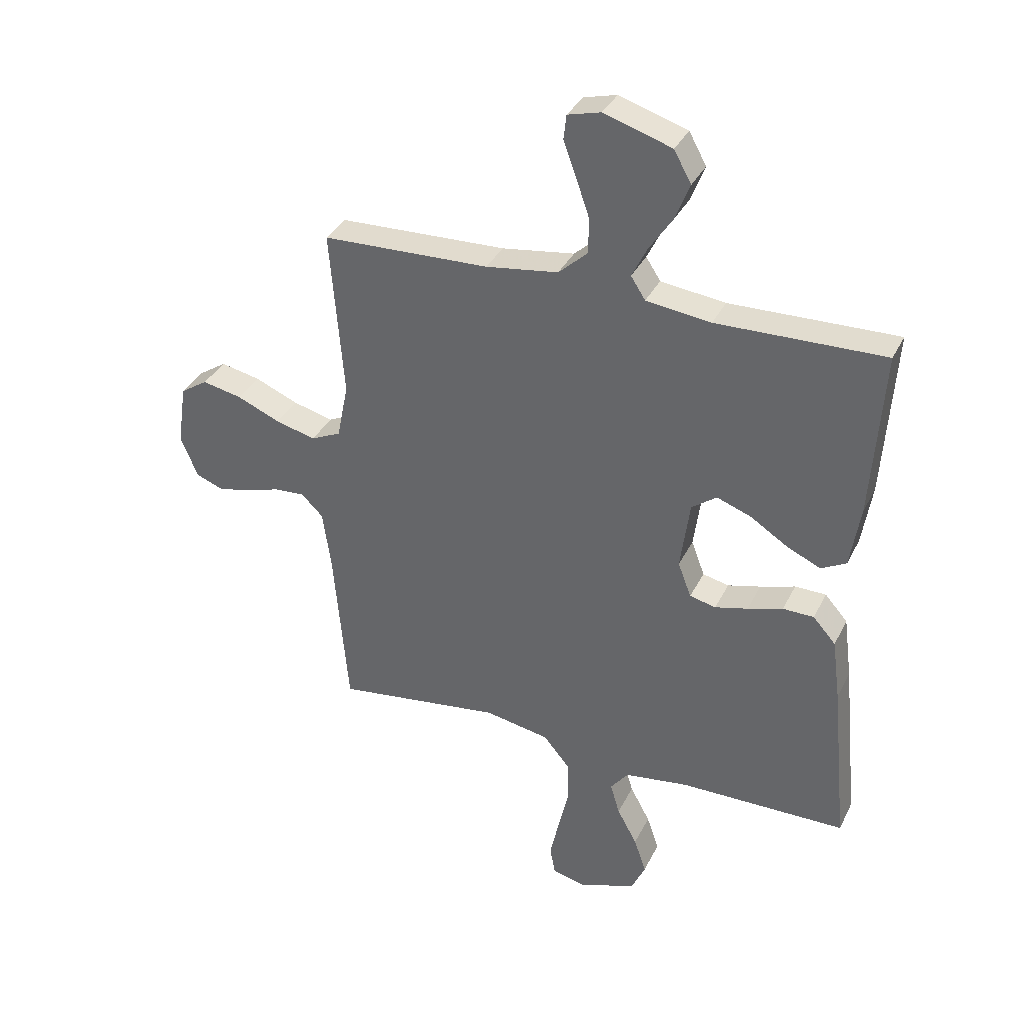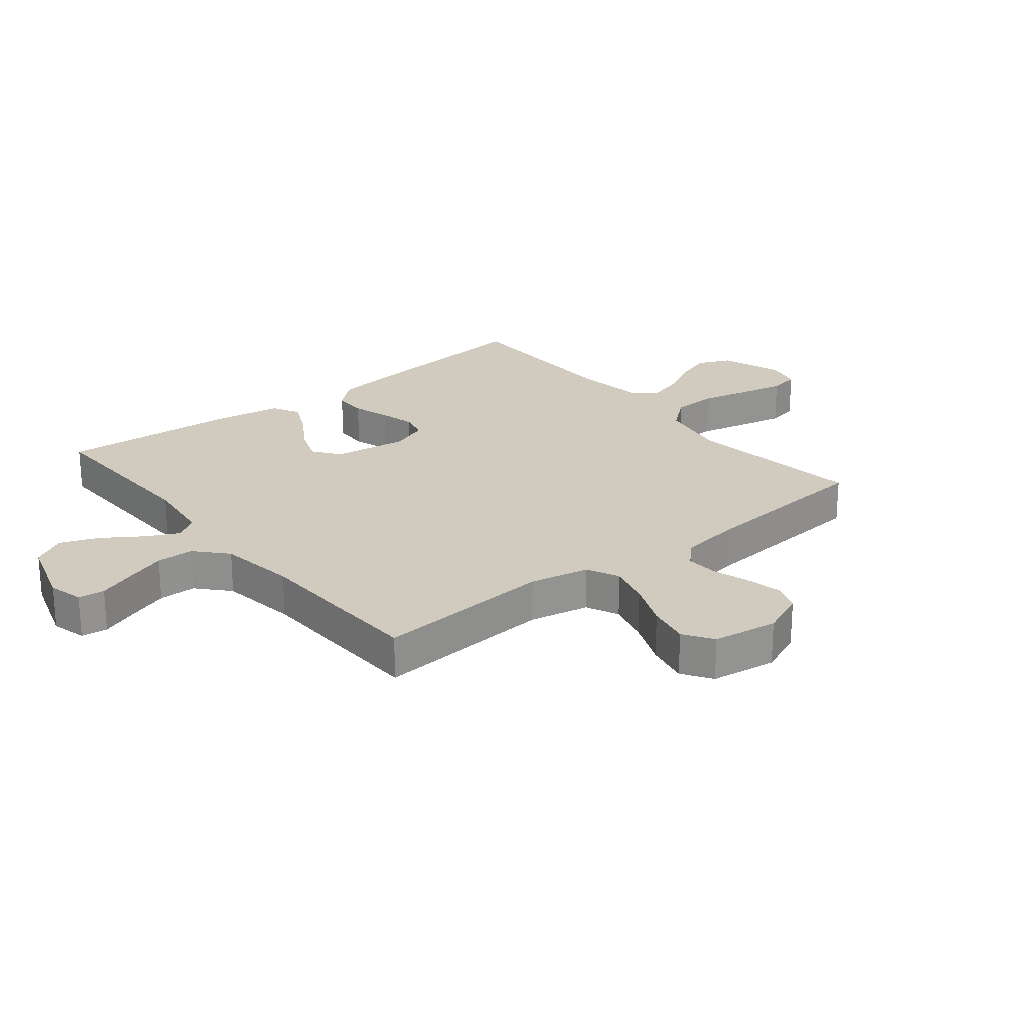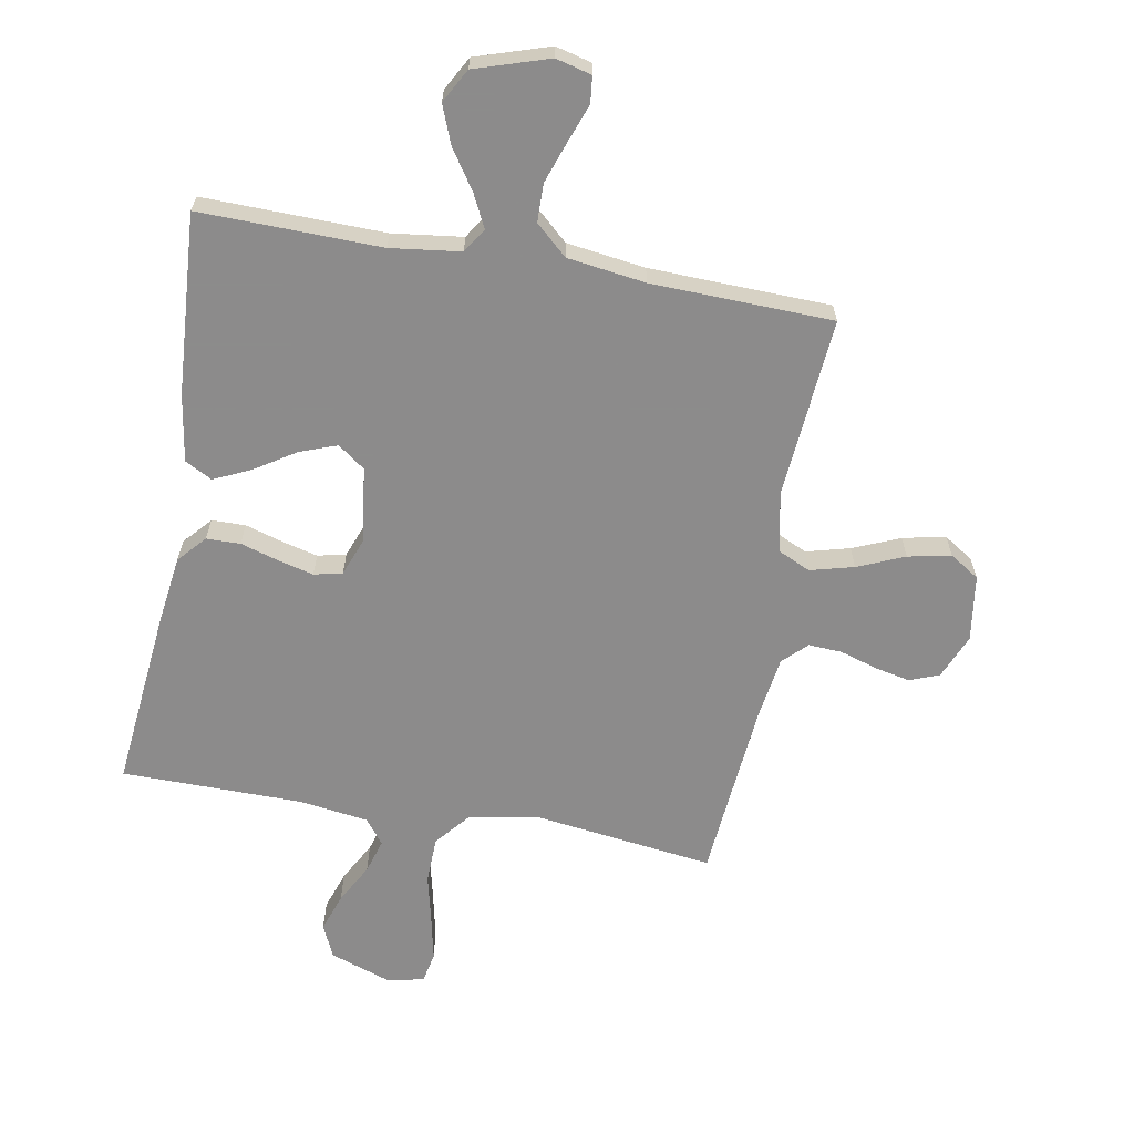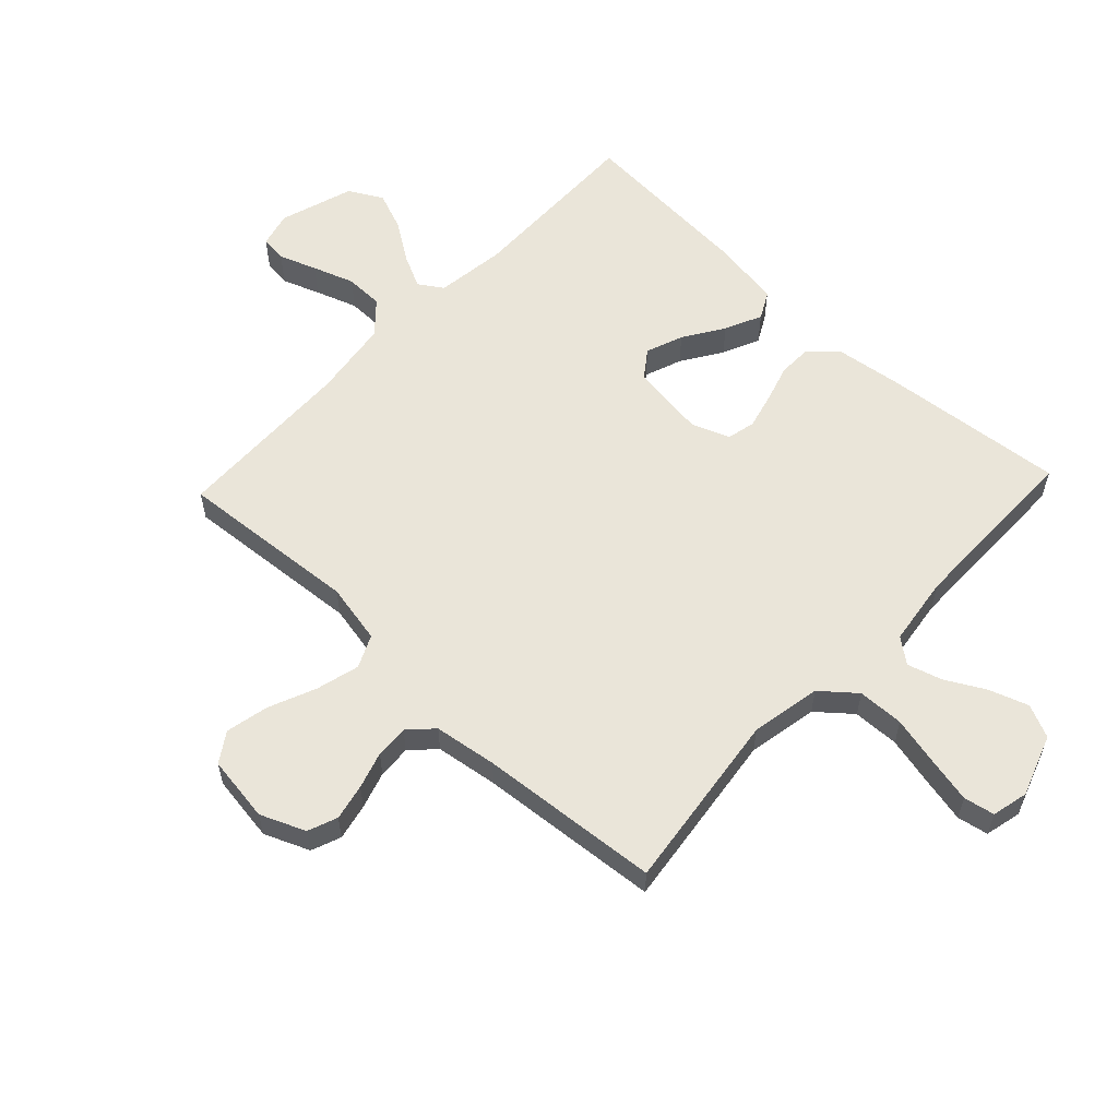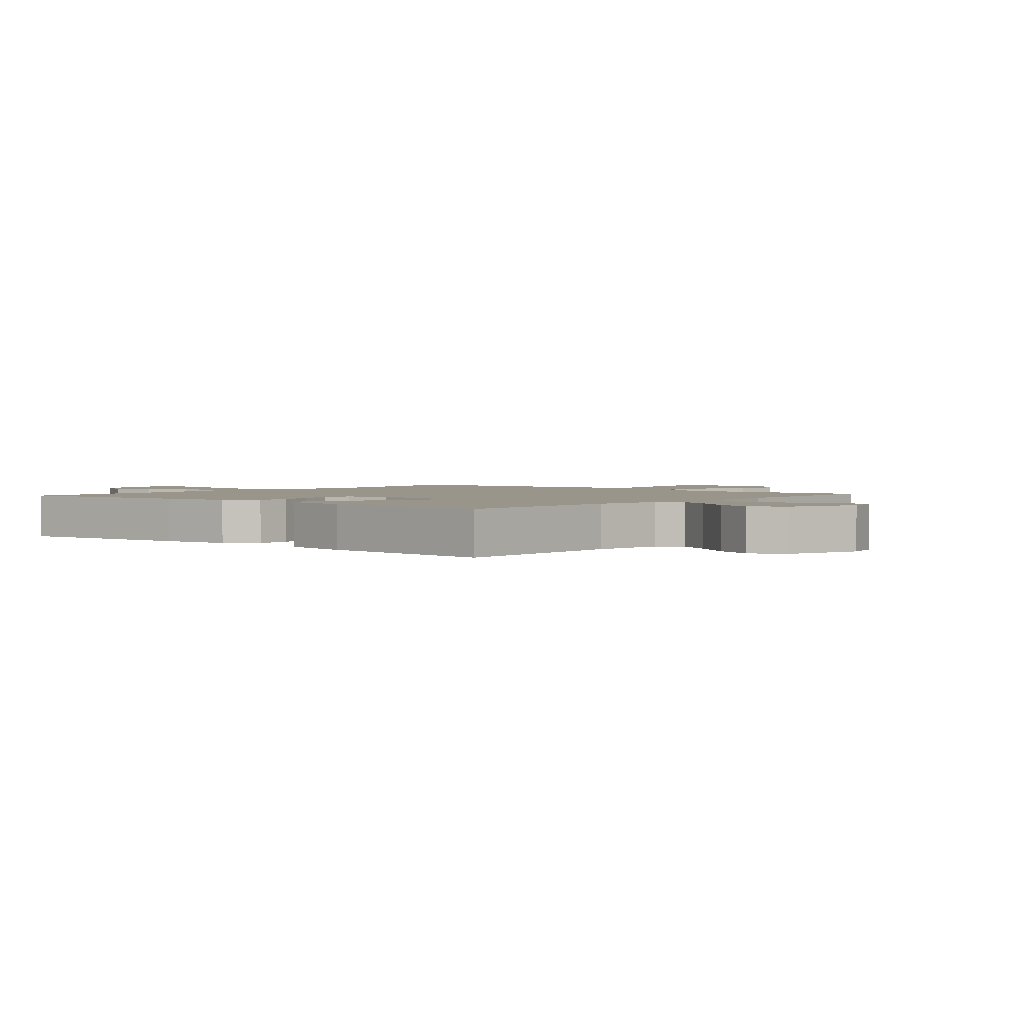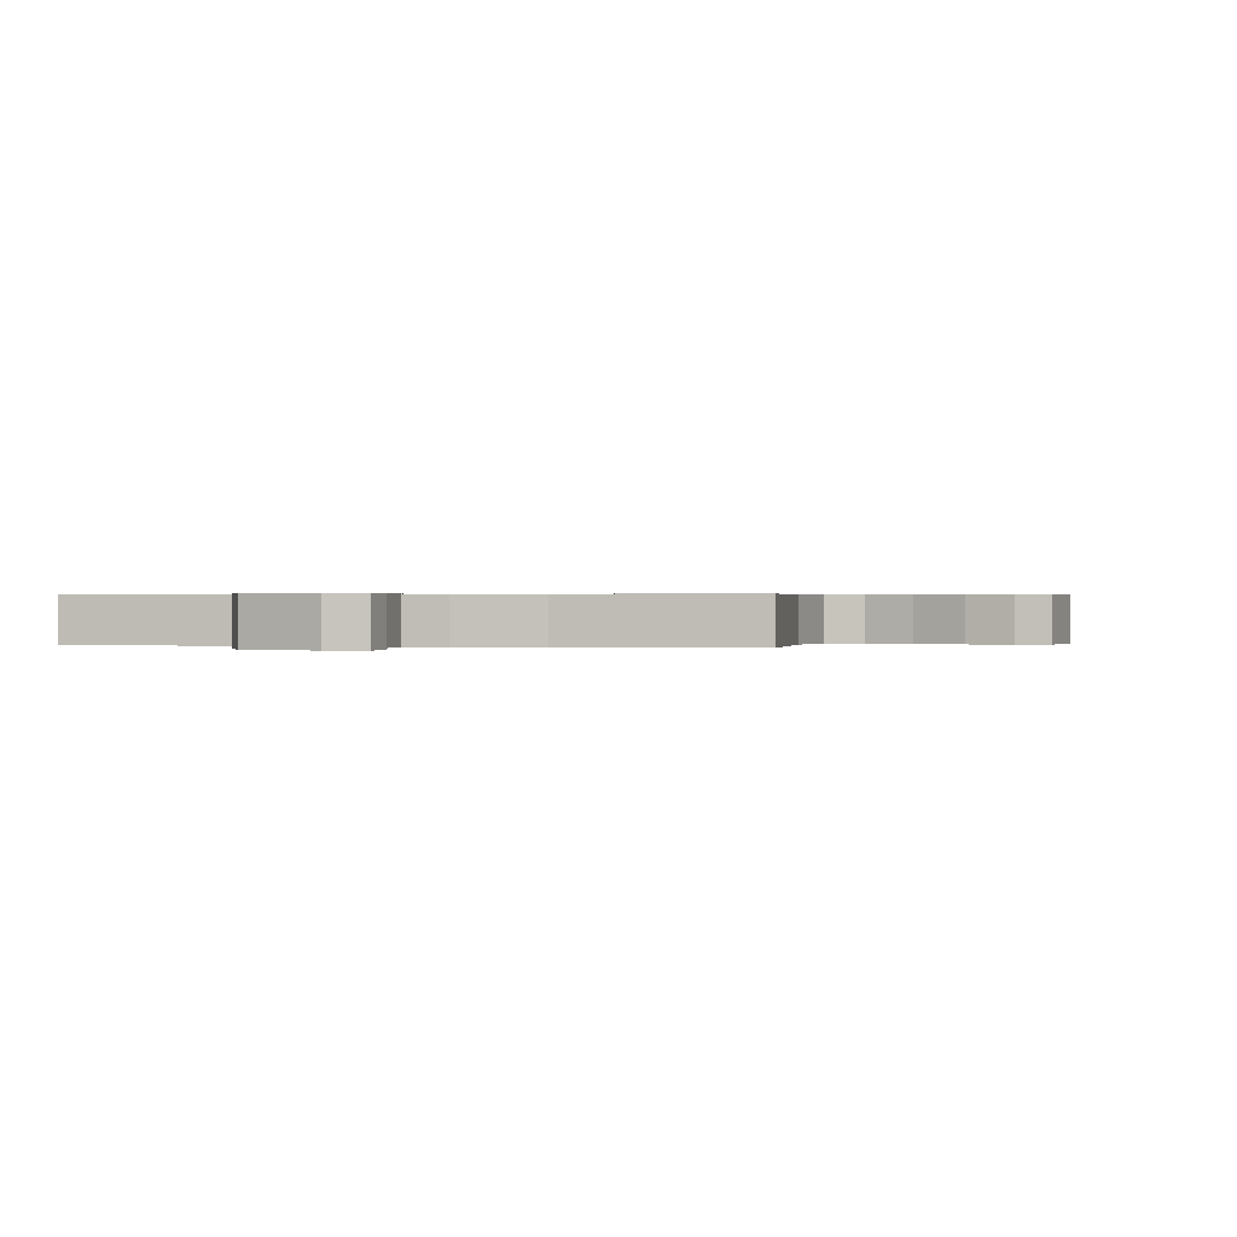
<metadata>
{"format":"obj","ext":"obj","renderer":"f3d","projection":"perspective","resolution":1024,"background":"white","views":[{"elev":35.0,"azim":-156.5,"up":"+Z"},{"elev":23.5,"azim":51.1,"up":"+Y"},{"elev":-64.0,"azim":-10.2,"up":"+Y"},{"elev":58.4,"azim":133.3,"up":"+Y"},{"elev":2.1,"azim":-49.2,"up":"+Y"},{"elev":0.3,"azim":13.8,"up":"+Y"}]}
</metadata>
<code>
v -0.5 0.07 -0.5
v -0.47 0.07 -0.2
v -0.455 0.07 -0.087
v -0.414 0.07 -0.041
v -0.358 0.07 -0.04
v -0.295 0.07 -0.059
v -0.236 0.07 -0.074
v -0.189 0.07 -0.063
v -0.165 0.07 0
v -0.182 0.07 0.125
v -0.227 0.07 0.158
v -0.289 0.07 0.135
v -0.356 0.07 0.092
v -0.417 0.07 0.064
v -0.462 0.07 0.088
v -0.48 0.07 0.2
v -0.5 0.07 0.5
v -0.2 0.07 0.494
v -0.084 0.07 0.509
v -0.058 0.07 0.549
v -0.085 0.07 0.604
v -0.128 0.07 0.668
v -0.153 0.07 0.732
v -0.122 0.07 0.788
v 0 0.07 0.827
v 0.059 0.07 0.812
v 0.064 0.07 0.768
v 0.041 0.07 0.706
v 0.017 0.07 0.637
v 0.018 0.07 0.574
v 0.07 0.07 0.527
v 0.2 0.07 0.509
v 0.5 0.07 0.5
v 0.476 0.07 0.2
v 0.496 0.07 0.1
v 0.55 0.07 0.075
v 0.622 0.07 0.094
v 0.7 0.07 0.127
v 0.771 0.07 0.142
v 0.82 0.07 0.11
v 0.836 0.07 0
v 0.805 0.07 -0.074
v 0.756 0.07 -0.093
v 0.696 0.07 -0.08
v 0.635 0.07 -0.061
v 0.58 0.07 -0.058
v 0.541 0.07 -0.096
v 0.526 0.07 -0.2
v 0.5 0.07 -0.5
v 0.2 0.07 -0.461
v 0.084 0.07 -0.483
v 0.037 0.07 -0.539
v 0.035 0.07 -0.616
v 0.054 0.07 -0.698
v 0.07 0.07 -0.772
v 0.06 0.07 -0.823
v 0 0.07 -0.837
v -0.103 0.07 -0.801
v -0.128 0.07 -0.746
v -0.106 0.07 -0.682
v -0.07 0.07 -0.616
v -0.053 0.07 -0.559
v -0.085 0.07 -0.518
v -0.2 0.07 -0.502
v -0.5 0 -0.5
v -0.47 0 -0.2
v -0.455 0 -0.087
v -0.414 0 -0.041
v -0.358 0 -0.04
v -0.295 0 -0.059
v -0.236 0 -0.074
v -0.189 0 -0.063
v -0.165 0 0
v -0.182 0 0.125
v -0.227 0 0.158
v -0.289 0 0.135
v -0.356 0 0.092
v -0.417 0 0.064
v -0.462 0 0.088
v -0.48 0 0.2
v -0.5 0 0.5
v -0.2 0 0.494
v -0.084 0 0.509
v -0.058 0 0.549
v -0.085 0 0.604
v -0.128 0 0.668
v -0.153 0 0.732
v -0.122 0 0.788
v 0 0 0.827
v 0.059 0 0.812
v 0.064 0 0.768
v 0.041 0 0.706
v 0.017 0 0.637
v 0.018 0 0.574
v 0.07 0 0.527
v 0.2 0 0.509
v 0.5 0 0.5
v 0.476 0 0.2
v 0.496 0 0.1
v 0.55 0 0.075
v 0.622 0 0.094
v 0.7 0 0.127
v 0.771 0 0.142
v 0.82 0 0.11
v 0.836 0 0
v 0.805 0 -0.074
v 0.756 0 -0.093
v 0.696 0 -0.08
v 0.635 0 -0.061
v 0.58 0 -0.058
v 0.541 0 -0.096
v 0.526 0 -0.2
v 0.5 0 -0.5
v 0.2 0 -0.461
v 0.084 0 -0.483
v 0.037 0 -0.539
v 0.035 0 -0.616
v 0.054 0 -0.698
v 0.07 0 -0.772
v 0.06 0 -0.823
v 0 0 -0.837
v -0.103 0 -0.801
v -0.128 0 -0.746
v -0.106 0 -0.682
v -0.07 0 -0.616
v -0.053 0 -0.559
v -0.085 0 -0.518
v -0.2 0 -0.502
f 59 60 61
f 58 59 61
f 57 58 61
f 56 57 61
f 55 56 61
f 54 55 61
f 53 54 61
f 52 53 61 62
f 51 52 62 63
f 48 49 50
f 47 48 50 51
f 51 63 64
f 47 51 64
f 46 47 64
f 43 44 45
f 42 43 45
f 41 42 45
f 40 41 45
f 39 40 45
f 38 39 45
f 37 38 45
f 36 37 45 46
f 32 33 34
f 31 32 34 35
f 30 31 35
f 26 27 28
f 25 26 28
f 24 25 28
f 23 24 28
f 22 23 28
f 21 22 28
f 20 21 28 29
f 19 20 29 30
f 16 17 18
f 15 16 18
f 14 15 18
f 13 14 18
f 12 13 18
f 11 12 18 19
f 19 30 35
f 11 19 35
f 10 11 35
f 4 5 6
f 3 4 6
f 2 3 6
f 1 2 6
f 64 1 6
f 64 6 7
f 46 64 7 8
f 35 36 46
f 10 35 46
f 9 10 46
f 8 9 46
f 125 124 123
f 125 123 122
f 125 122 121
f 125 121 120
f 125 120 119
f 125 119 118
f 125 118 117
f 126 125 117 116
f 127 126 116 115
f 114 113 112
f 115 114 112 111
f 128 127 115
f 128 115 111
f 128 111 110
f 109 108 107
f 109 107 106
f 109 106 105
f 109 105 104
f 109 104 103
f 109 103 102
f 109 102 101
f 110 109 101 100
f 98 97 96
f 99 98 96 95
f 99 95 94
f 92 91 90
f 92 90 89
f 92 89 88
f 92 88 87
f 92 87 86
f 92 86 85
f 93 92 85 84
f 94 93 84 83
f 82 81 80
f 82 80 79
f 82 79 78
f 82 78 77
f 82 77 76
f 83 82 76 75
f 99 94 83
f 99 83 75
f 99 75 74
f 70 69 68
f 70 68 67
f 70 67 66
f 70 66 65
f 70 65 128
f 71 70 128
f 72 71 128 110
f 110 100 99
f 110 99 74
f 110 74 73
f 110 73 72
f 1 65 66 2
f 2 66 67 3
f 3 67 68 4
f 4 68 69 5
f 5 69 70 6
f 6 70 71 7
f 7 71 72 8
f 8 72 73 9
f 9 73 74 10
f 10 74 75 11
f 11 75 76 12
f 12 76 77 13
f 13 77 78 14
f 14 78 79 15
f 15 79 80 16
f 16 80 81 17
f 17 81 82 18
f 18 82 83 19
f 19 83 84 20
f 20 84 85 21
f 21 85 86 22
f 22 86 87 23
f 23 87 88 24
f 24 88 89 25
f 25 89 90 26
f 26 90 91 27
f 27 91 92 28
f 28 92 93 29
f 29 93 94 30
f 30 94 95 31
f 31 95 96 32
f 32 96 97 33
f 33 97 98 34
f 34 98 99 35
f 35 99 100 36
f 36 100 101 37
f 37 101 102 38
f 38 102 103 39
f 39 103 104 40
f 40 104 105 41
f 41 105 106 42
f 42 106 107 43
f 43 107 108 44
f 44 108 109 45
f 45 109 110 46
f 46 110 111 47
f 47 111 112 48
f 48 112 113 49
f 49 113 114 50
f 50 114 115 51
f 51 115 116 52
f 52 116 117 53
f 53 117 118 54
f 54 118 119 55
f 55 119 120 56
f 56 120 121 57
f 57 121 122 58
f 58 122 123 59
f 59 123 124 60
f 60 124 125 61
f 61 125 126 62
f 62 126 127 63
f 63 127 128 64
f 64 128 65 1

</code>
